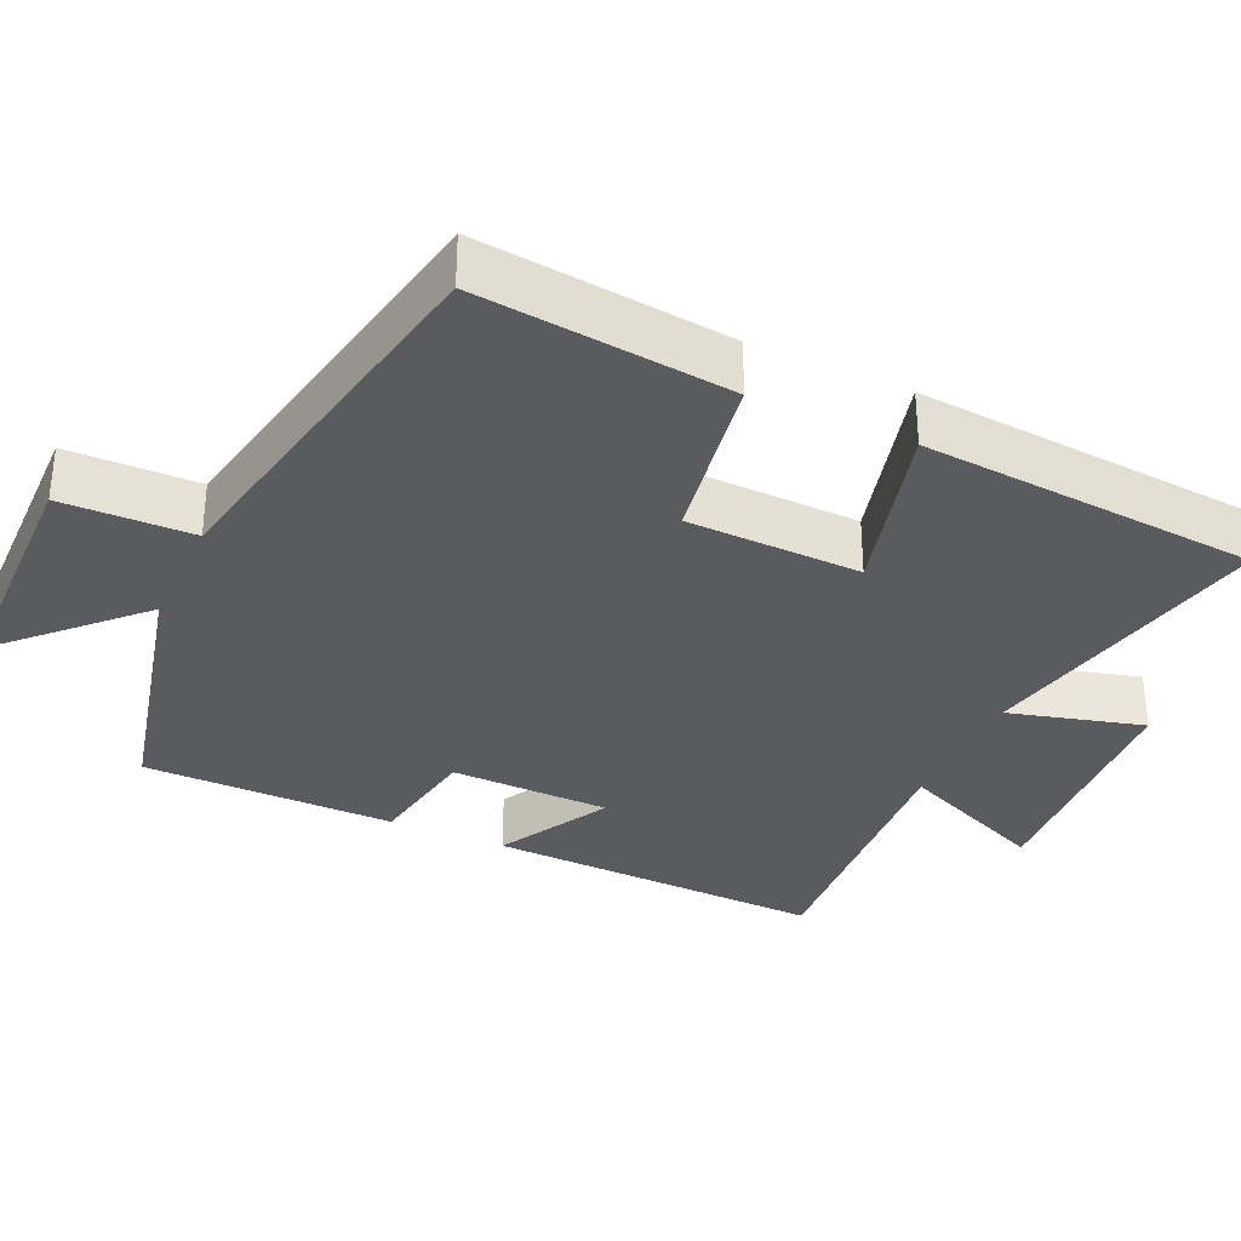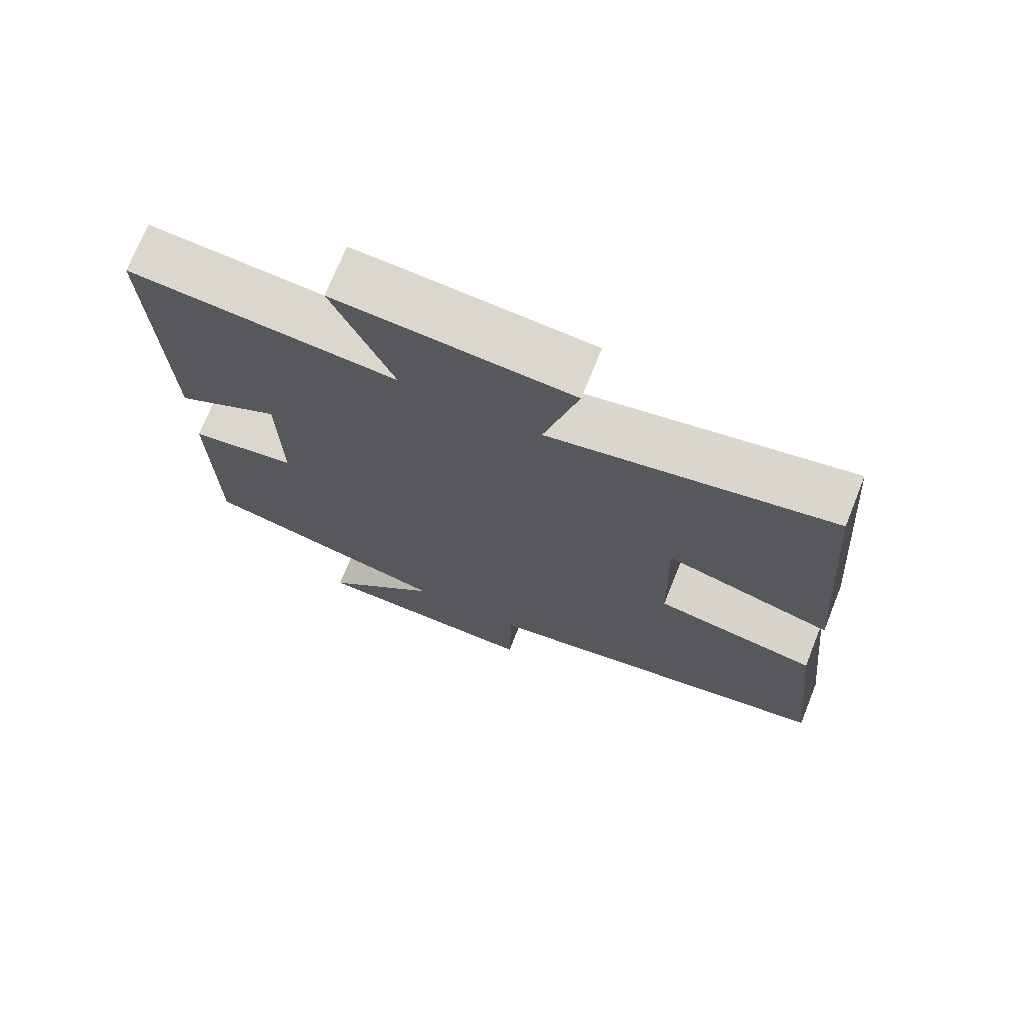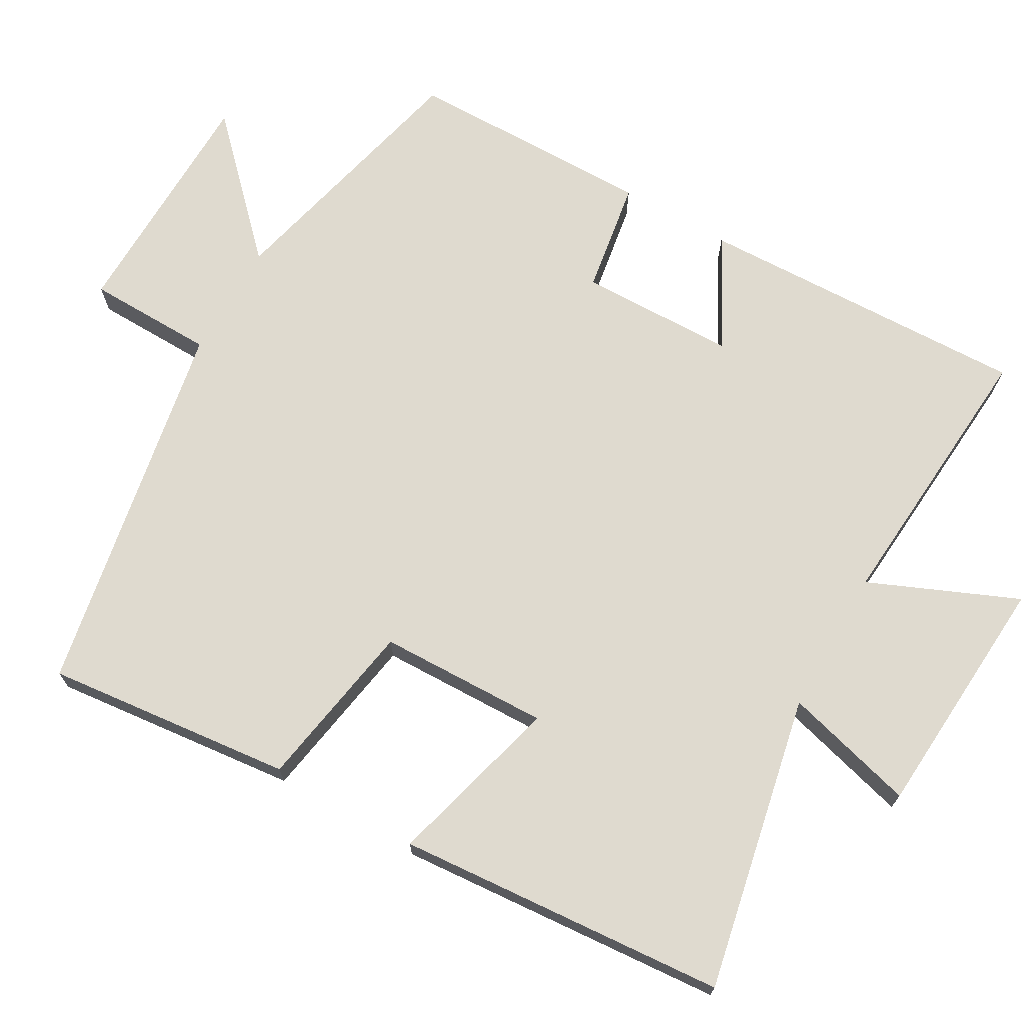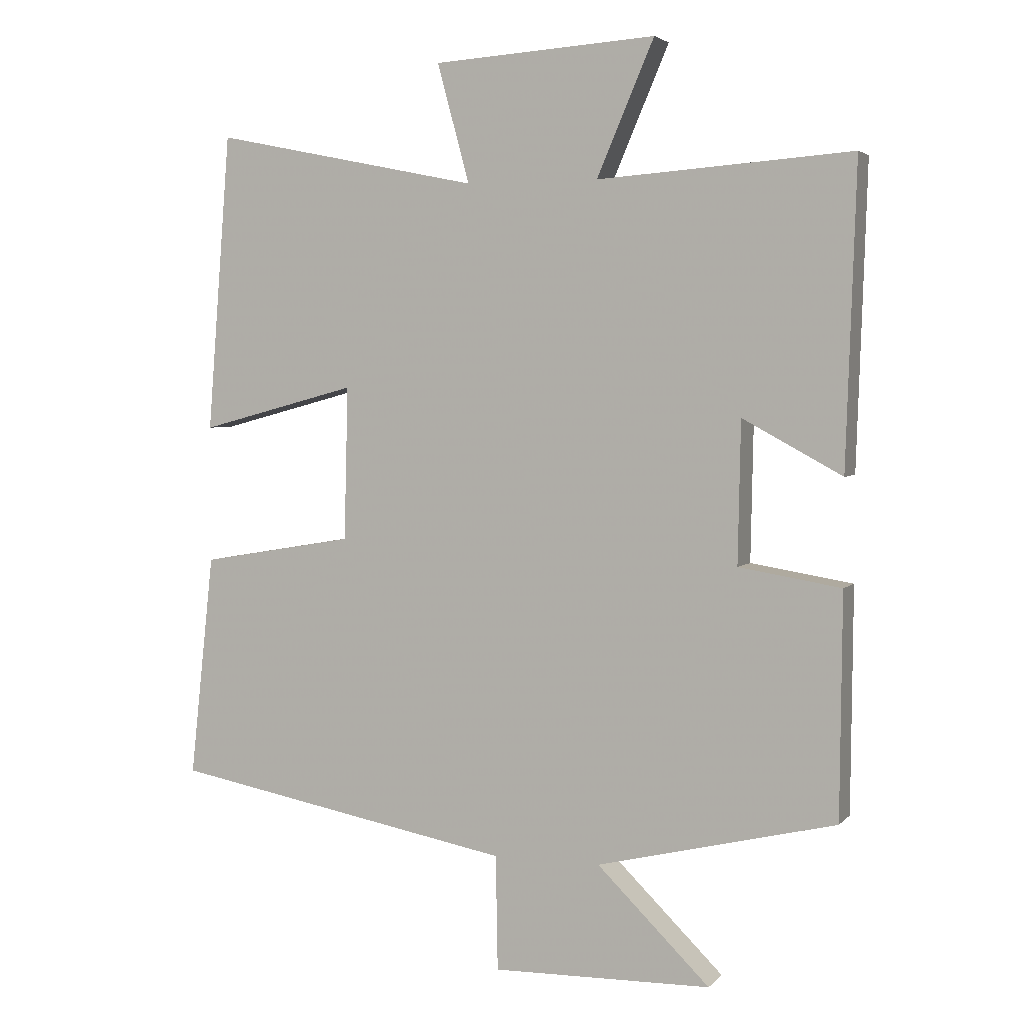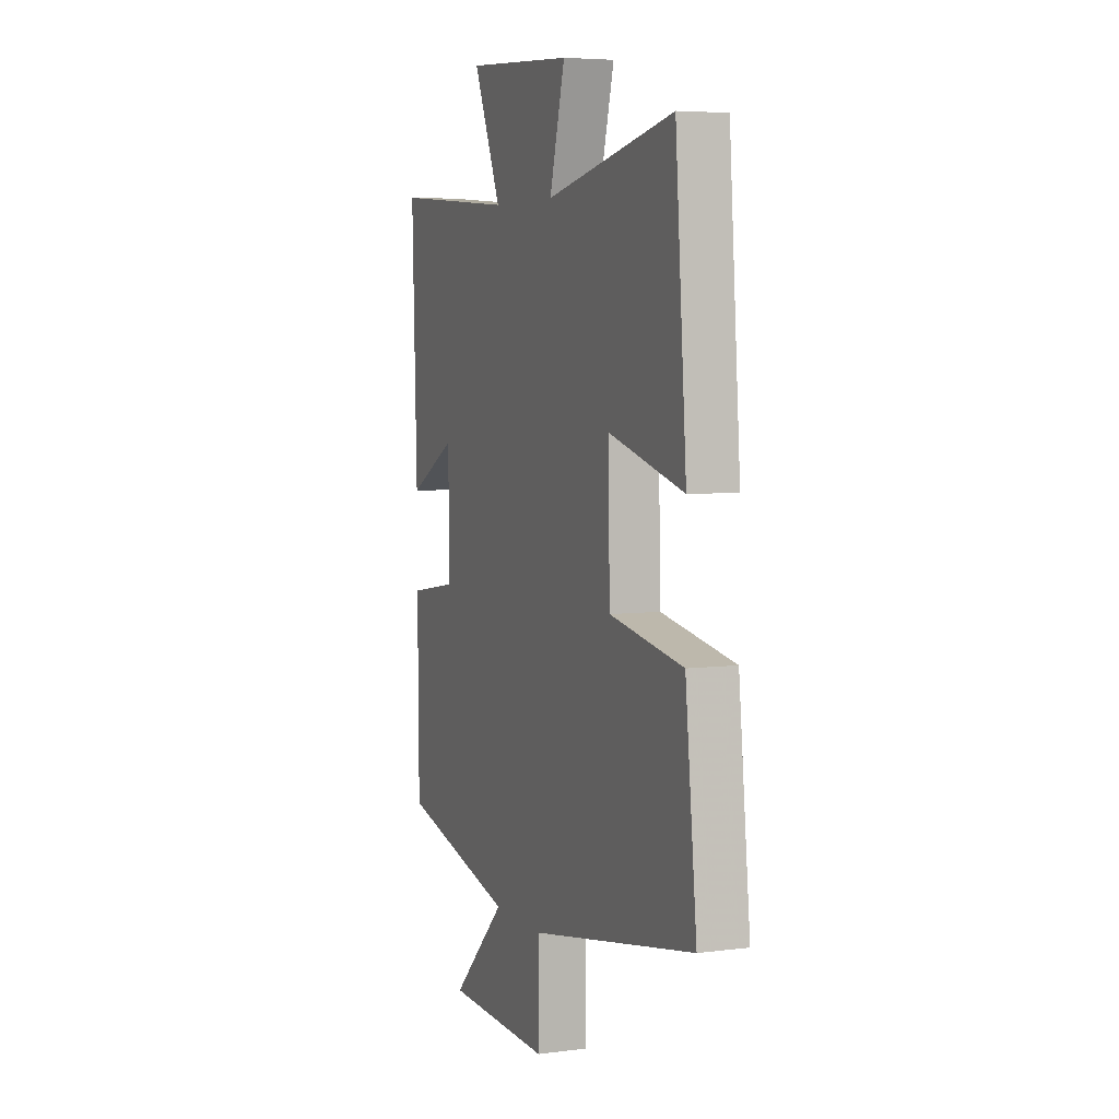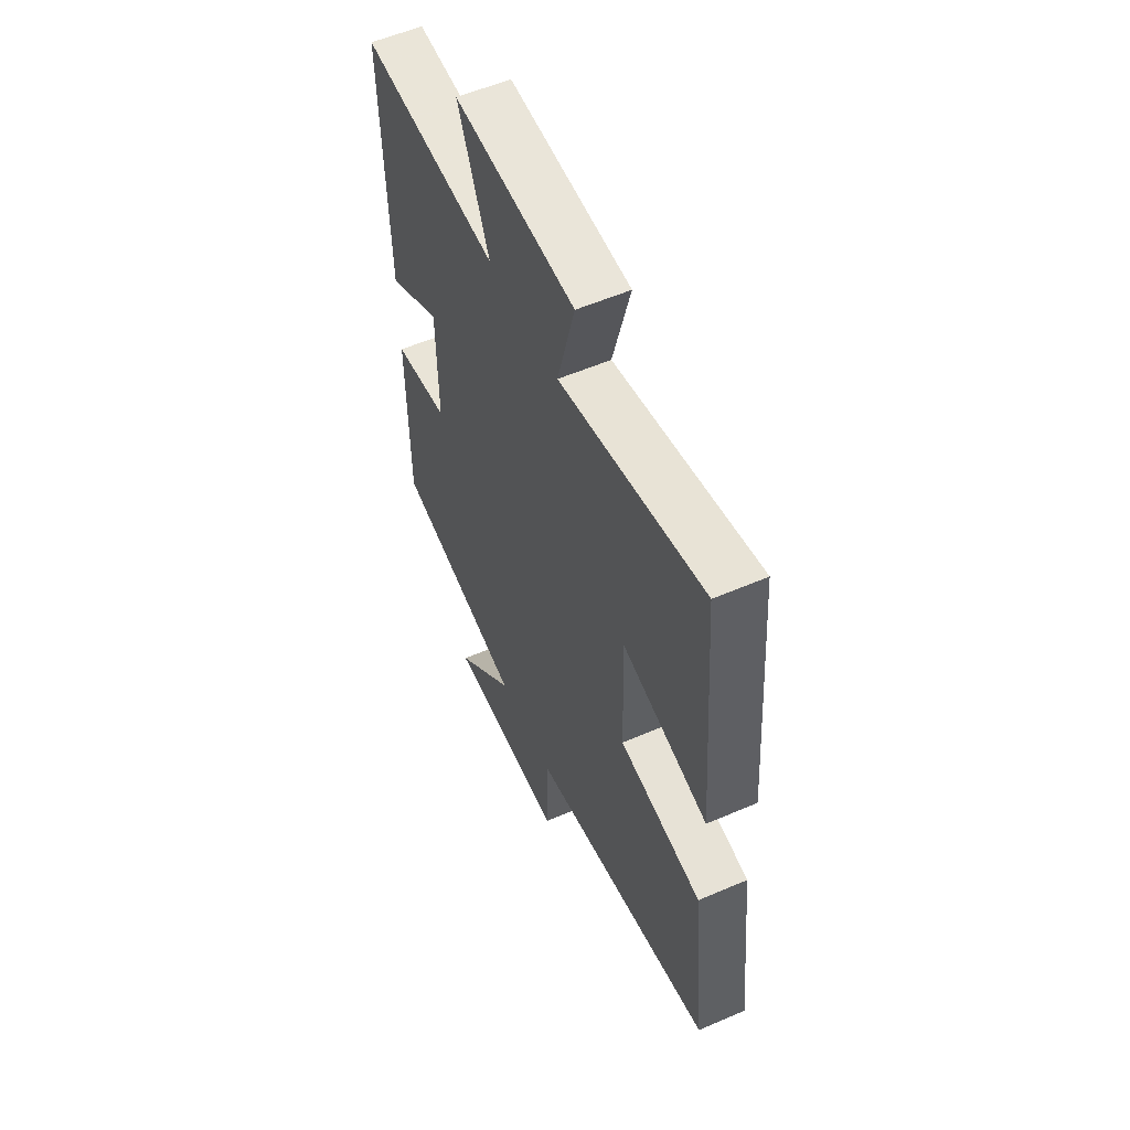
<metadata>
{"format":"obj","ext":"obj","renderer":"f3d","projection":"perspective","resolution":1024,"background":"white","views":[{"elev":-33.0,"azim":-114.6,"up":"+Y"},{"elev":72.1,"azim":-158.1,"up":"+Z"},{"elev":70.6,"azim":-60.2,"up":"+Y"},{"elev":3.7,"azim":21.1,"up":"+Z"},{"elev":5.5,"azim":-111.7,"up":"+Z"},{"elev":55.9,"azim":-114.4,"up":"+Z"}]}
</metadata>
<code>
v -0.465 0.07 0.582
v -0.066 0.07 0.5
v -0.114 0.07 0.678
v 0.22 0.07 0.7
v 0.134 0.07 0.5
v 0.515 0.07 0.528
v 0.5 0.07 0.077
v 0.351 0.07 0.158
v 0.347 0.07 -0.054
v 0.5 0.07 -0.079
v 0.497 0.07 -0.414
v 0.139 0.07 -0.5
v 0.308 0.07 -0.666
v -0.02 0.07 -0.672
v -0.023 0.07 -0.5
v -0.536 0.07 -0.404
v -0.5 0.07 -0.07
v -0.27 0.07 -0.031
v -0.264 0.07 0.199
v -0.5 0.07 0.136
v -0.465 0 0.582
v -0.066 0 0.5
v -0.114 0 0.678
v 0.22 0 0.7
v 0.134 0 0.5
v 0.515 0 0.528
v 0.5 0 0.077
v 0.351 0 0.158
v 0.347 0 -0.054
v 0.5 0 -0.079
v 0.497 0 -0.414
v 0.139 0 -0.5
v 0.308 0 -0.666
v -0.02 0 -0.672
v -0.023 0 -0.5
v -0.536 0 -0.404
v -0.5 0 -0.07
v -0.27 0 -0.031
v -0.264 0 0.199
v -0.5 0 0.136
f 19 20 1 2
f 18 19 2
f 15 16 17 18
f 15 18 2
f 12 13 14 15
f 12 15 2
f 9 10 11 12
f 8 9 12 2
f 5 6 7 8
f 5 8 2 3
f 3 4 5
f 22 21 40 39
f 22 39 38
f 38 37 36 35
f 22 38 35
f 35 34 33 32
f 22 35 32
f 32 31 30 29
f 22 32 29 28
f 28 27 26 25
f 23 22 28 25
f 25 24 23
f 1 21 22 2
f 2 22 23 3
f 3 23 24 4
f 4 24 25 5
f 5 25 26 6
f 6 26 27 7
f 7 27 28 8
f 8 28 29 9
f 9 29 30 10
f 10 30 31 11
f 11 31 32 12
f 12 32 33 13
f 13 33 34 14
f 14 34 35 15
f 15 35 36 16
f 16 36 37 17
f 17 37 38 18
f 18 38 39 19
f 19 39 40 20
f 20 40 21 1

</code>
